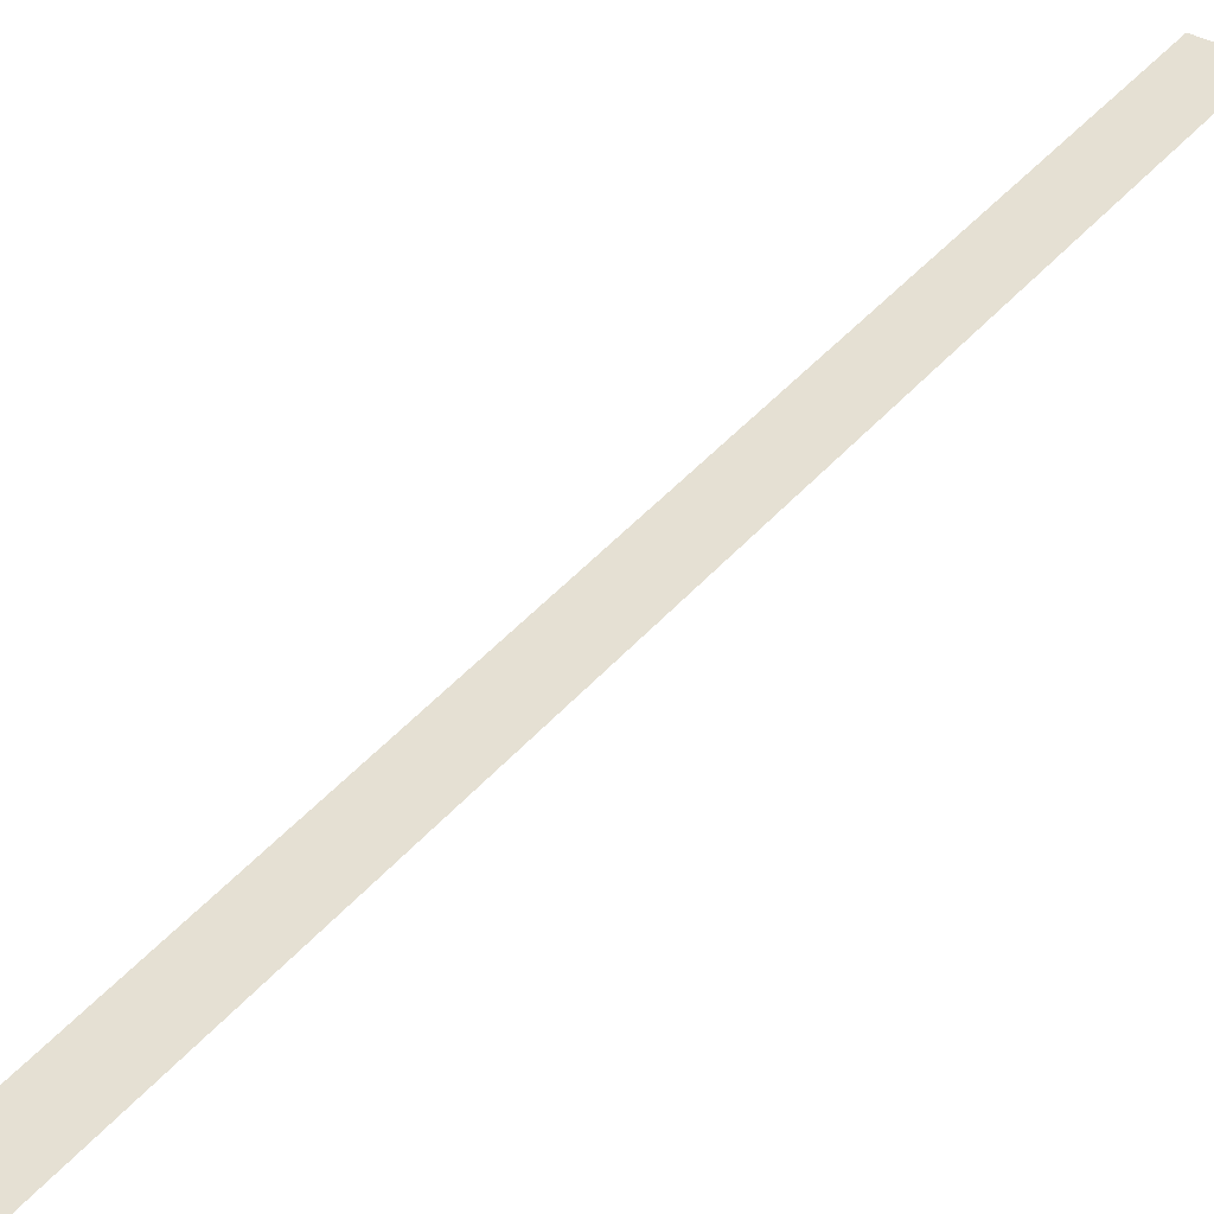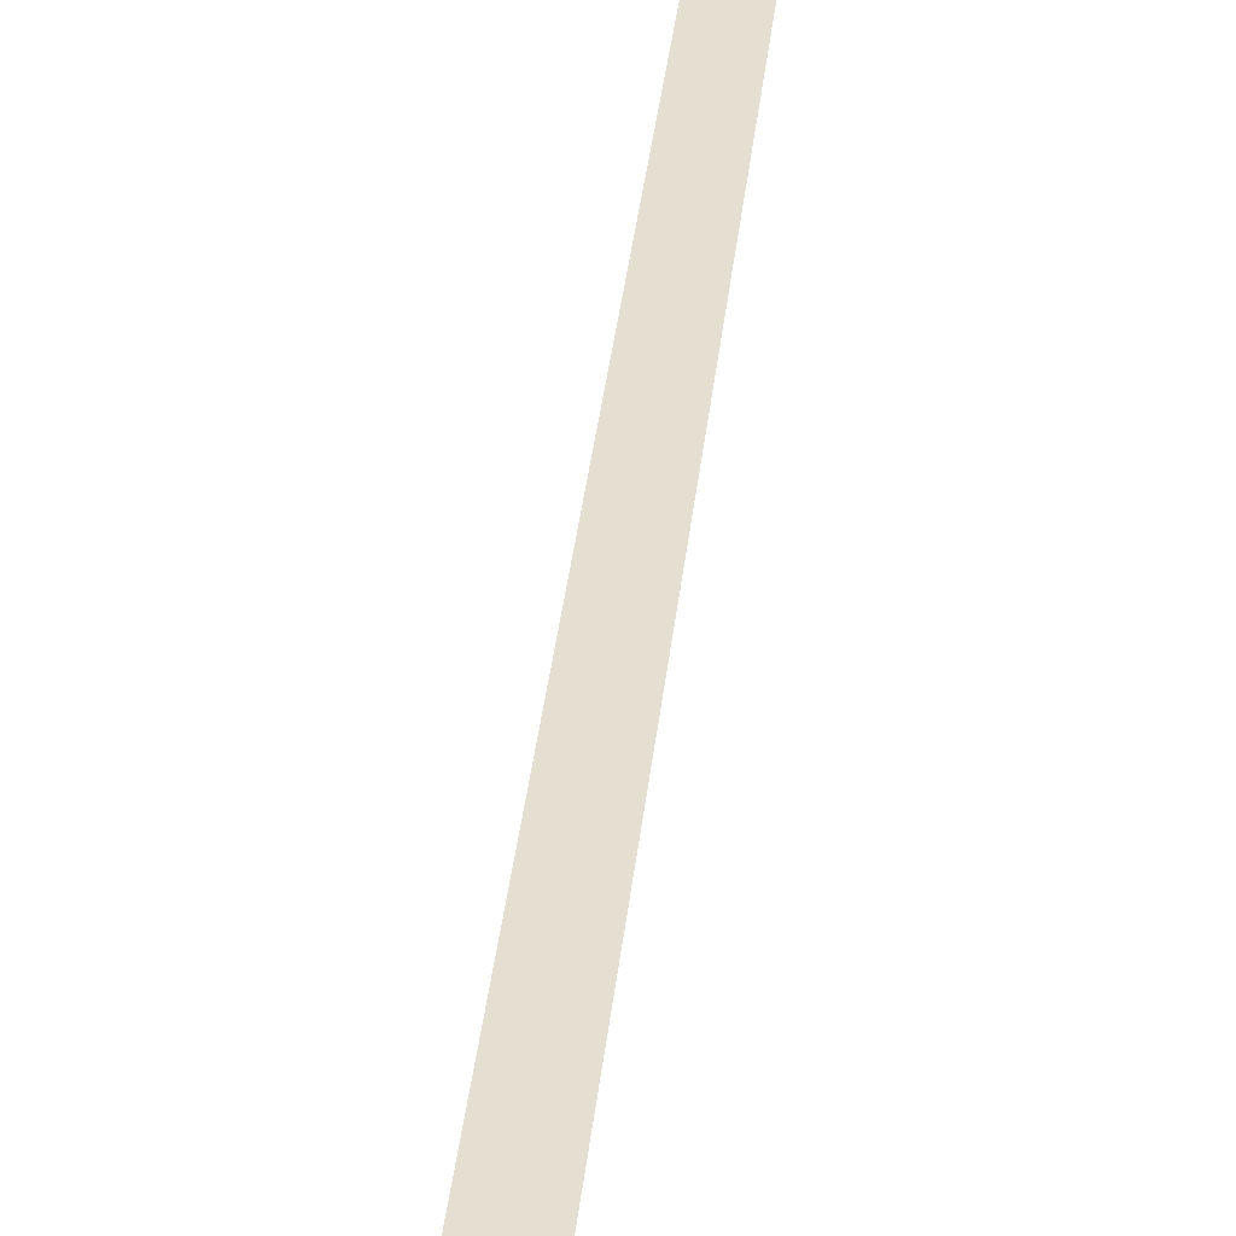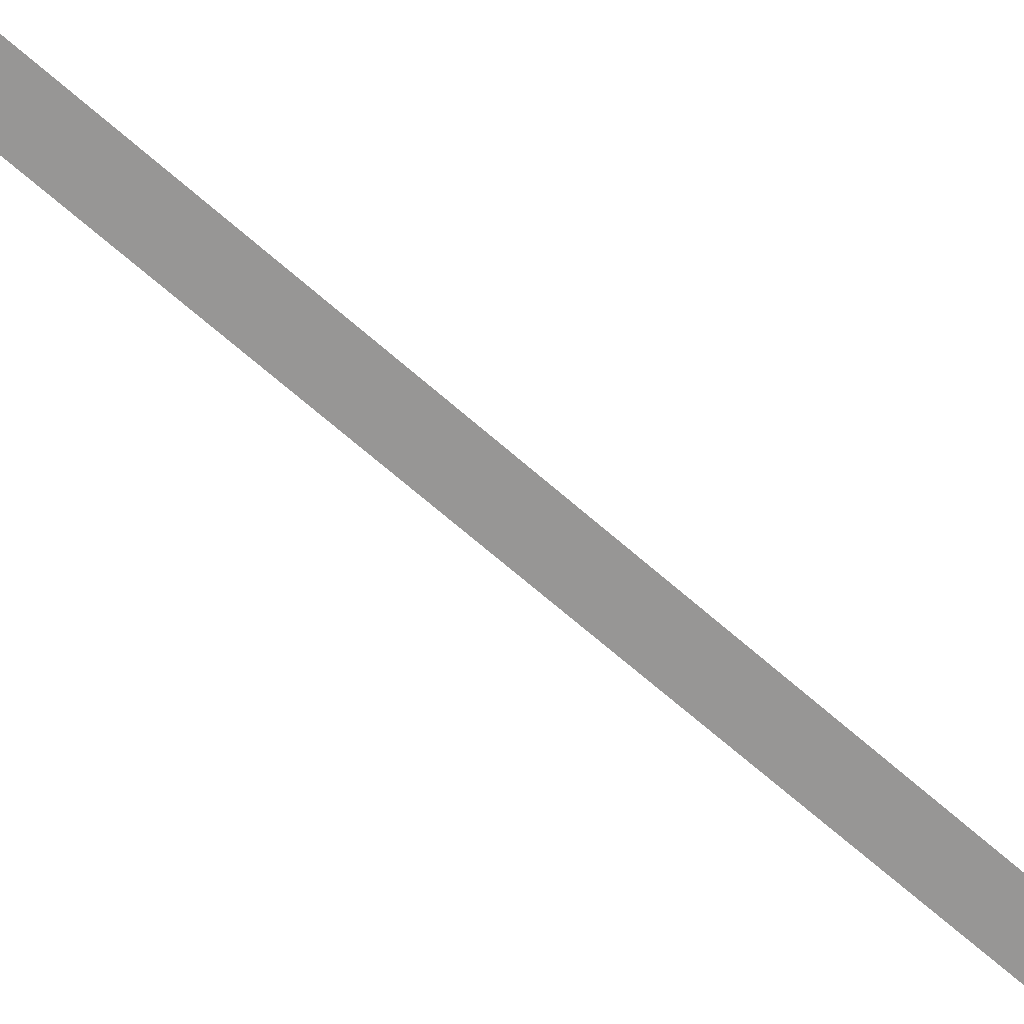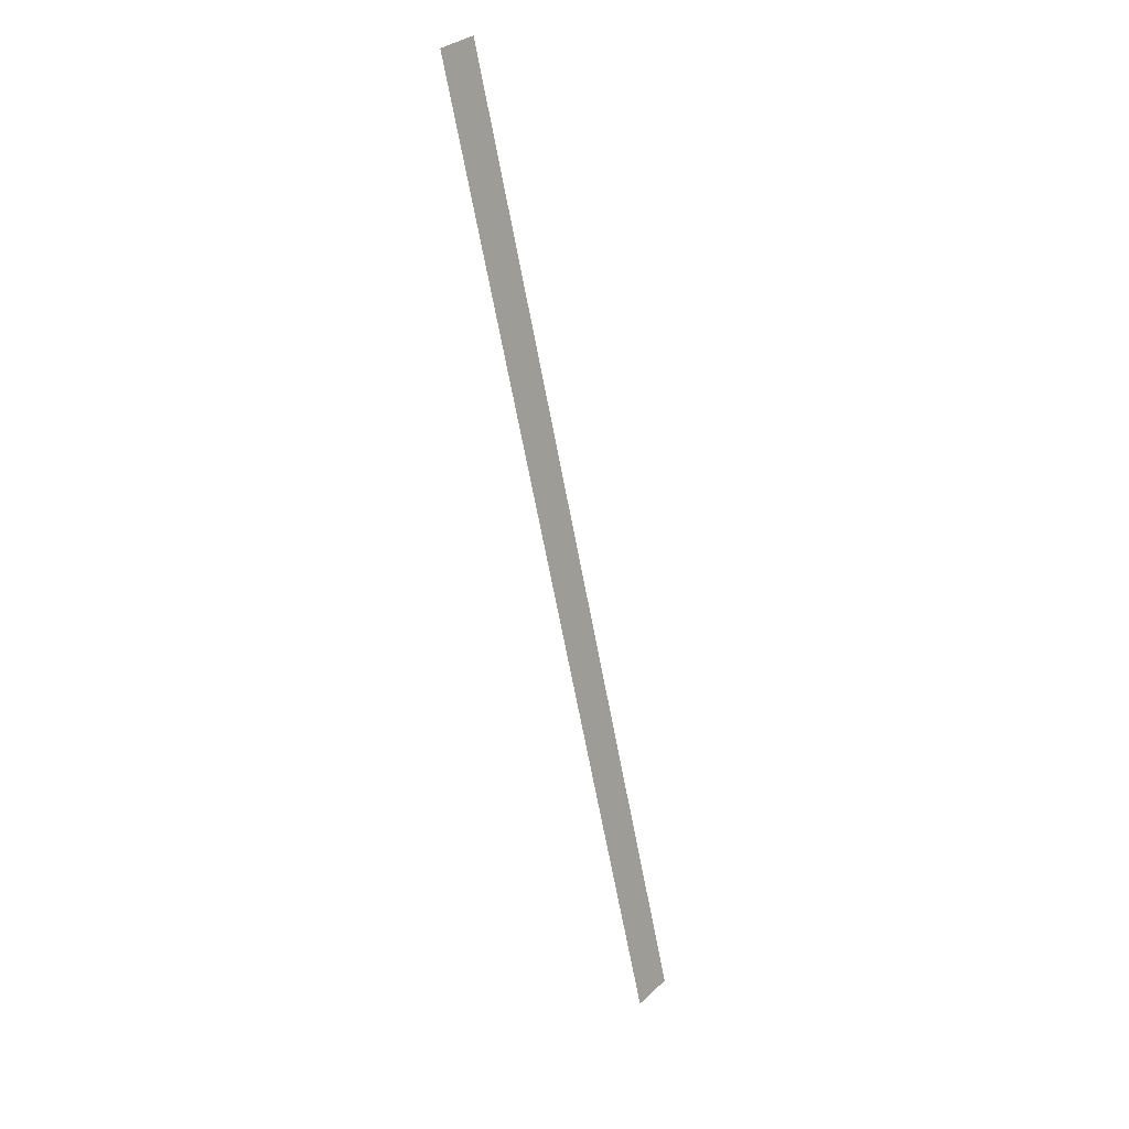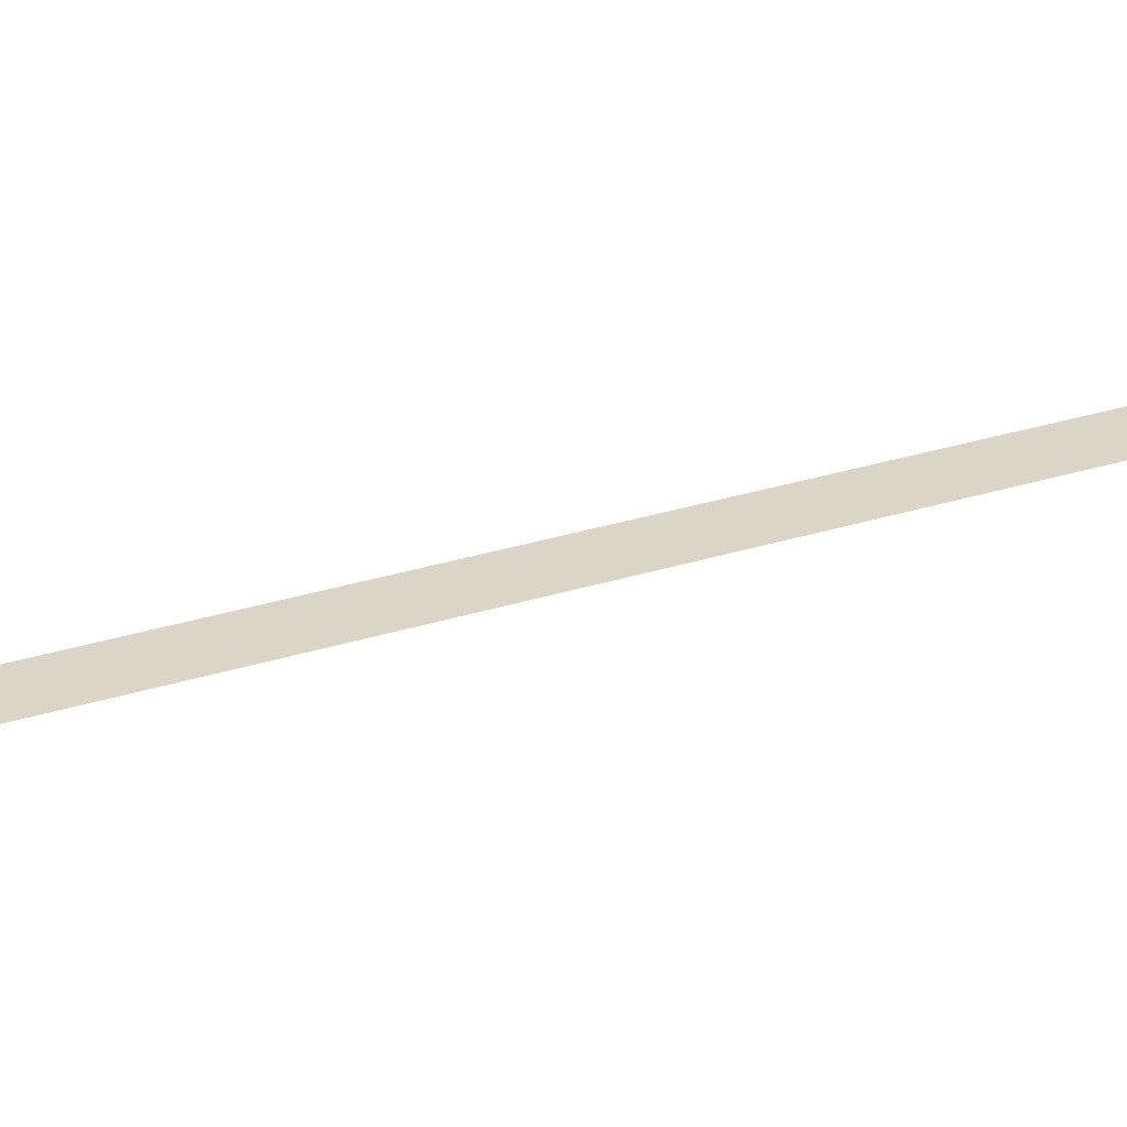
<metadata>
{"format":"obj","ext":"obj","renderer":"f3d","projection":"perspective","resolution":1024,"background":"white","views":[{"elev":37.9,"azim":17.7,"up":"+Z"},{"elev":37.5,"azim":169.6,"up":"+Z"},{"elev":-68.0,"azim":32.1,"up":"+Z"},{"elev":11.0,"azim":130.4,"up":"+Y"},{"elev":29.6,"azim":48.3,"up":"+Z"}]}
</metadata>
<code>
v -1.011 0 0
v 1.358 7.957 0
v 1.011 8.06 0
v -1.358 0.1035 0
f 1 2 3
f 1 3 4

</code>
